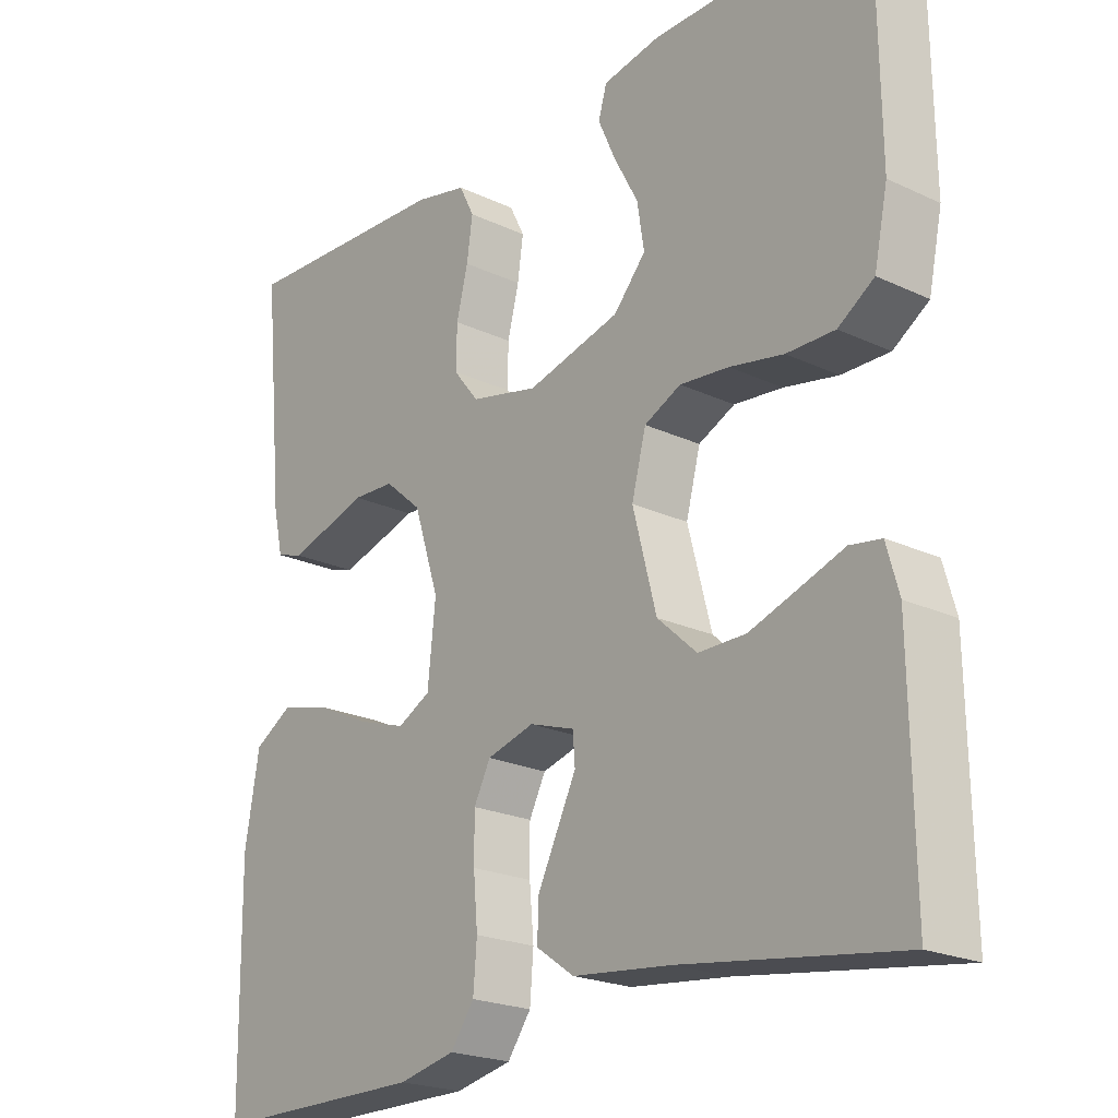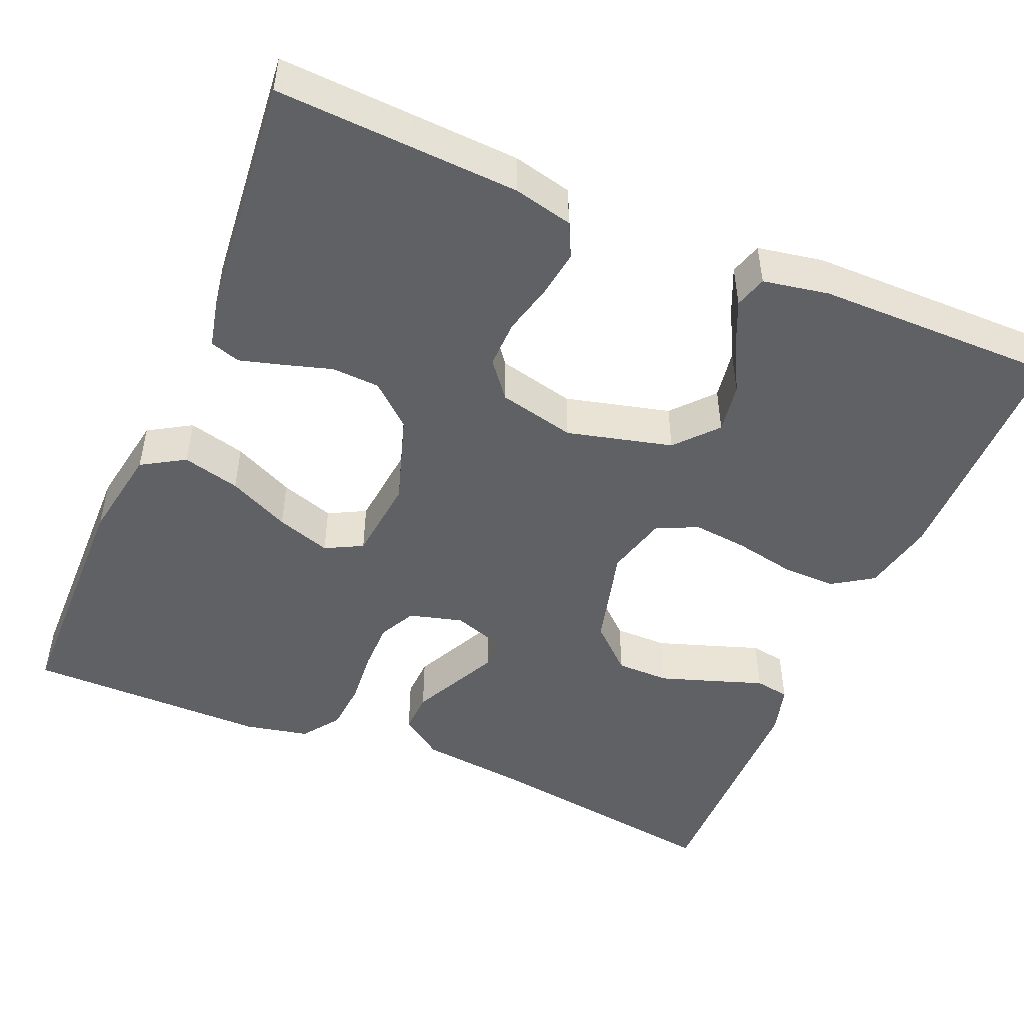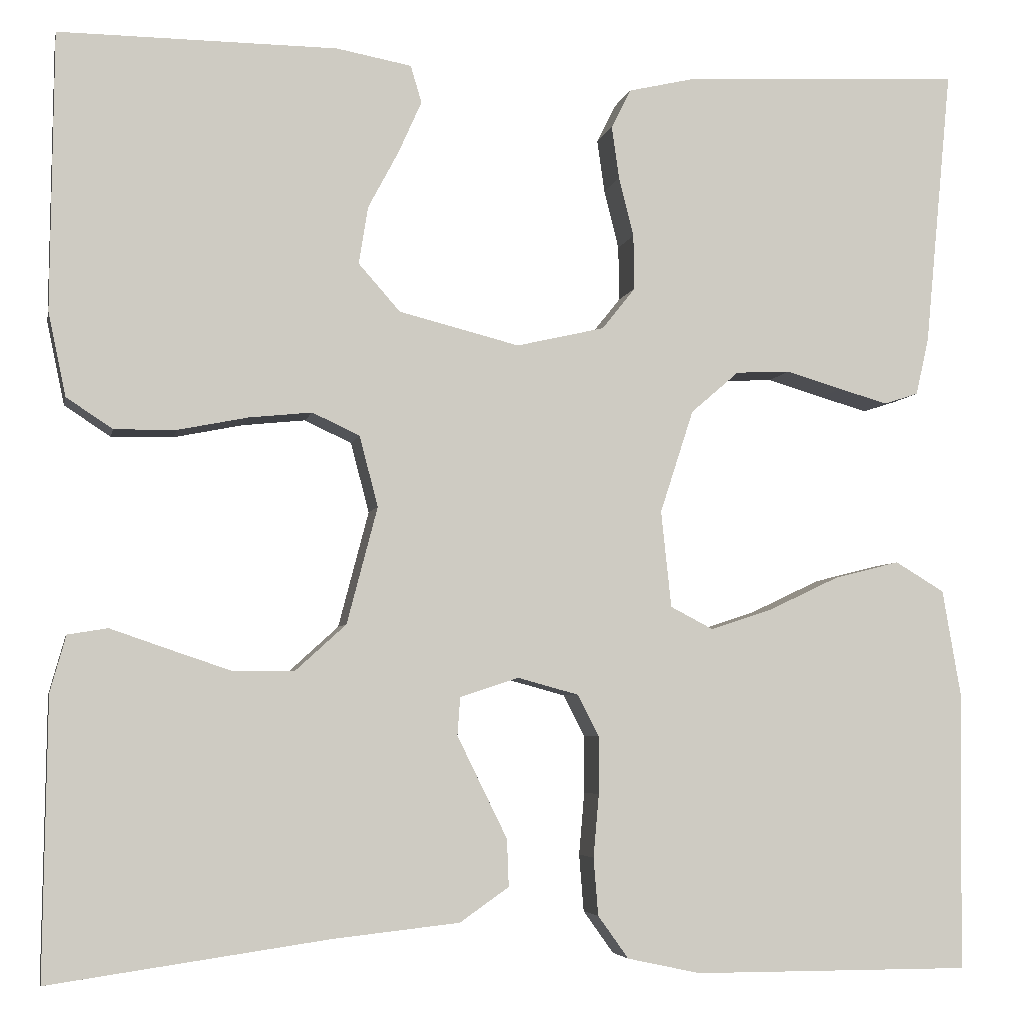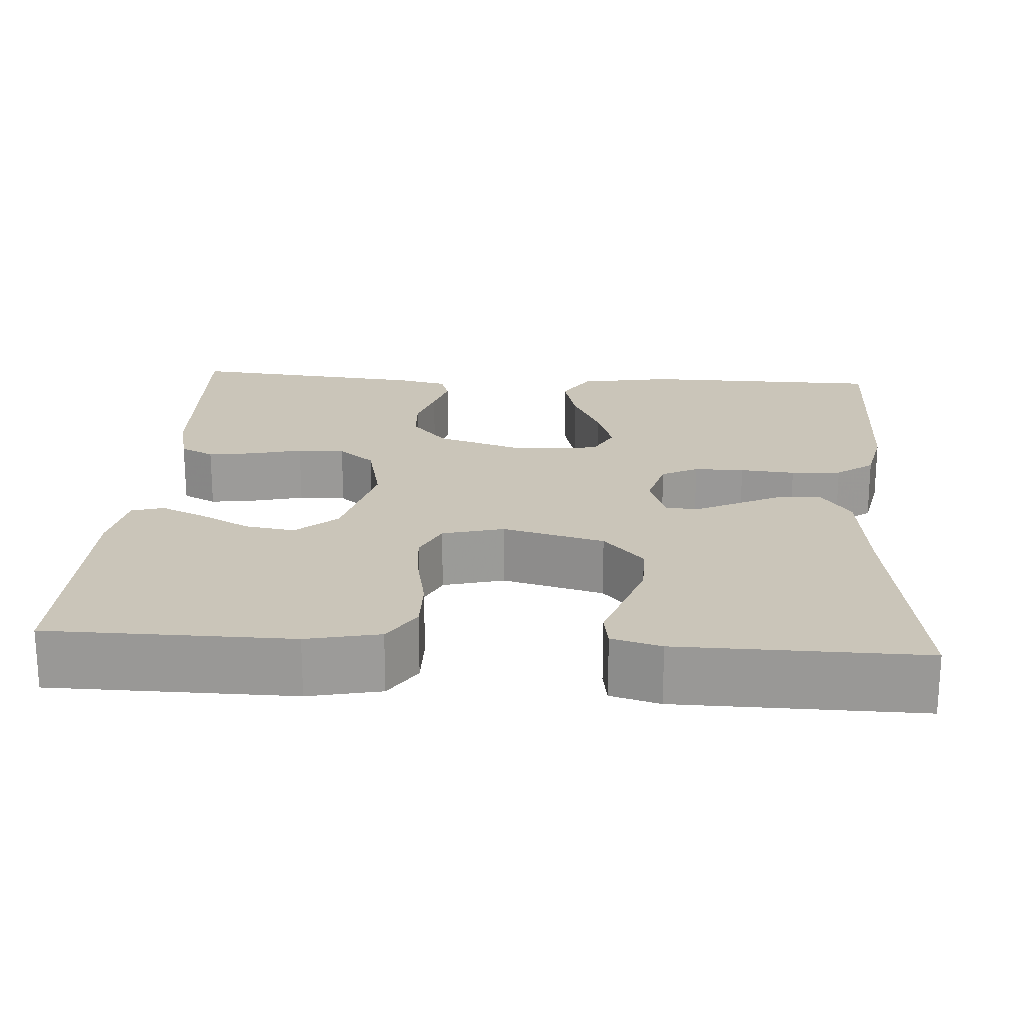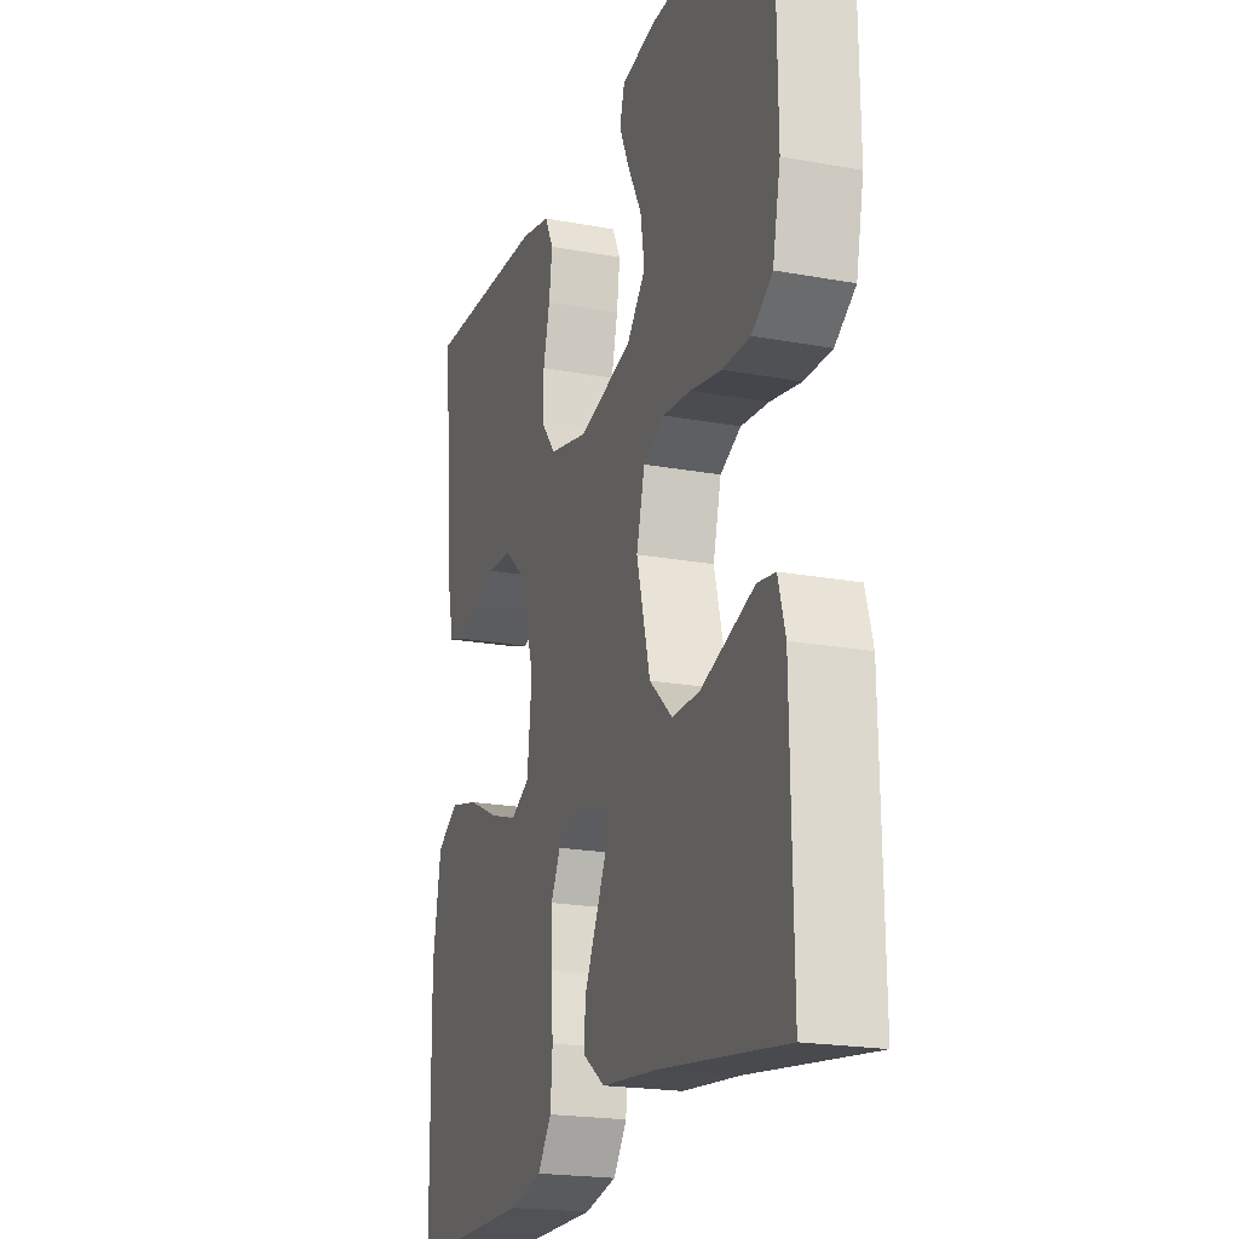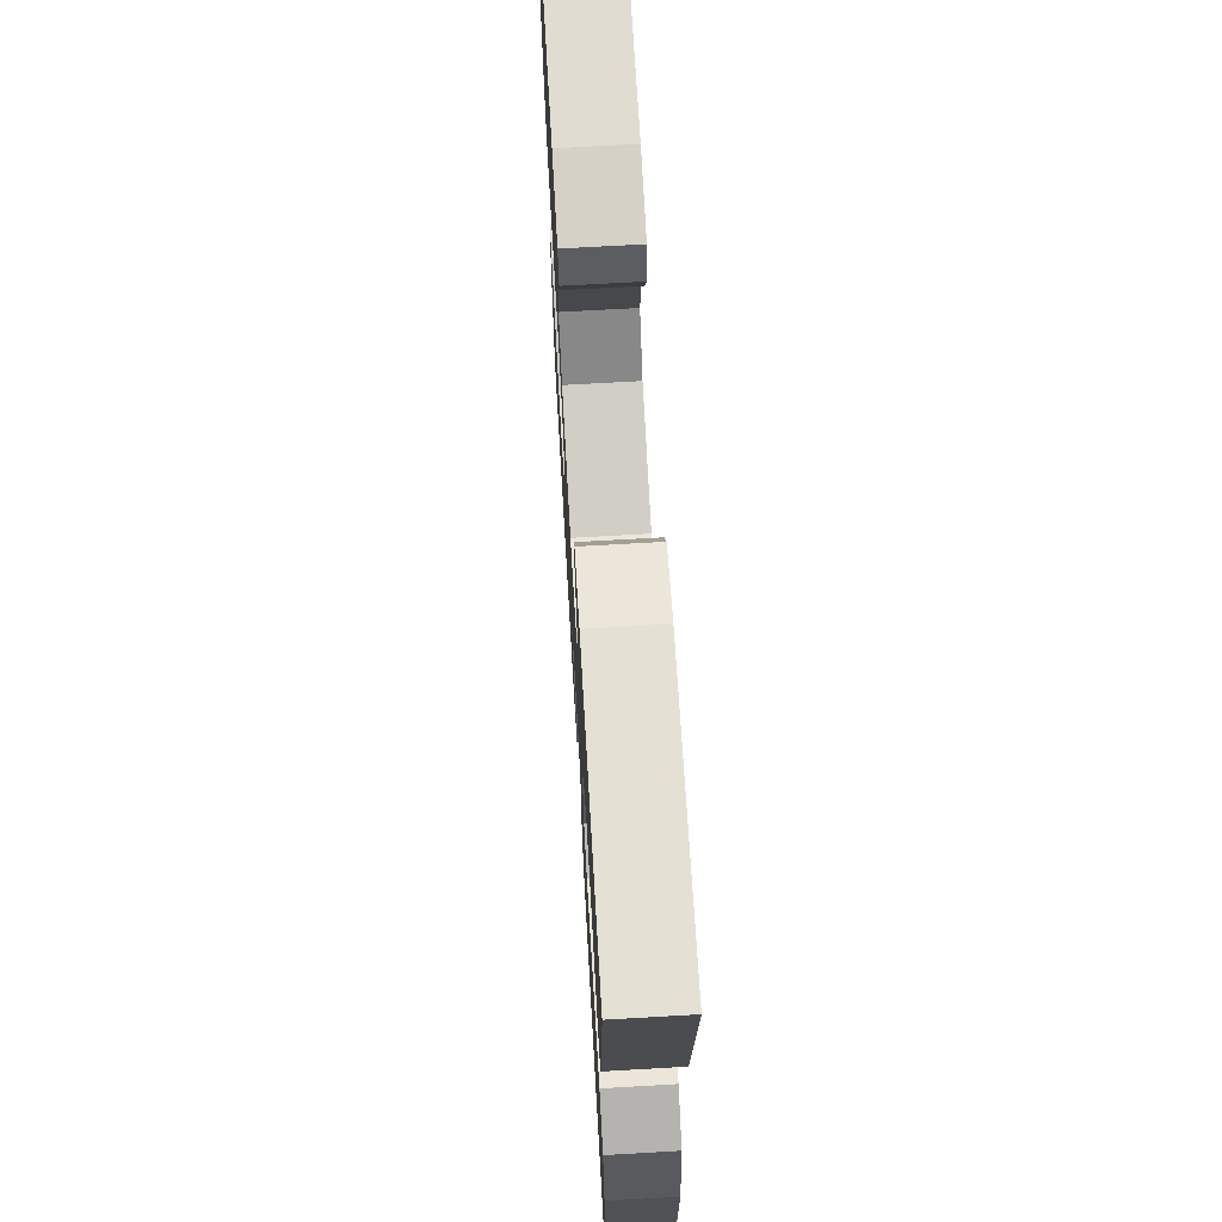
<metadata>
{"format":"obj","ext":"obj","renderer":"f3d","projection":"perspective","resolution":1024,"background":"white","views":[{"elev":-21.9,"azim":50.7,"up":"+Z"},{"elev":-48.5,"azim":-23.0,"up":"+Y"},{"elev":-4.9,"azim":168.7,"up":"+Z"},{"elev":20.7,"azim":93.8,"up":"+Y"},{"elev":-20.8,"azim":71.7,"up":"+Z"},{"elev":68.9,"azim":-93.3,"up":"+Z"}]}
</metadata>
<code>
v 0.5 0.07 -0.5
v 0.2 0.07 -0.457
v 0.063 0.07 -0.442
v 0.01 0.07 -0.405
v 0.012 0.07 -0.354
v 0.04 0.07 -0.297
v 0.066 0.07 -0.244
v 0.063 0.07 -0.203
v 0 0.07 -0.182
v -0.066 0.07 -0.2
v -0.089 0.07 -0.245
v -0.089 0.07 -0.307
v -0.083 0.07 -0.375
v -0.088 0.07 -0.437
v -0.121 0.07 -0.483
v -0.2 0.07 -0.5
v -0.5 0.07 -0.5
v -0.504 0.07 -0.2
v -0.484 0.07 -0.084
v -0.431 0.07 -0.052
v -0.36 0.07 -0.07
v -0.284 0.07 -0.106
v -0.217 0.07 -0.128
v -0.171 0.07 -0.104
v -0.16 0.07 0
v -0.196 0.07 0.111
v -0.248 0.07 0.156
v -0.307 0.07 0.159
v -0.367 0.07 0.141
v -0.42 0.07 0.126
v -0.457 0.07 0.138
v -0.471 0.07 0.2
v -0.5 0.07 0.5
v -0.2 0.07 0.485
v -0.127 0.07 0.468
v -0.106 0.07 0.426
v -0.114 0.07 0.369
v -0.13 0.07 0.305
v -0.131 0.07 0.246
v -0.095 0.07 0.201
v 0 0.07 0.179
v 0.13 0.07 0.212
v 0.175 0.07 0.263
v 0.165 0.07 0.325
v 0.132 0.07 0.387
v 0.107 0.07 0.443
v 0.119 0.07 0.483
v 0.2 0.07 0.498
v 0.5 0.07 0.5
v 0.503 0.07 0.2
v 0.484 0.07 0.11
v 0.434 0.07 0.077
v 0.367 0.07 0.078
v 0.292 0.07 0.093
v 0.224 0.07 0.1
v 0.173 0.07 0.076
v 0.153 0.07 0
v 0.186 0.07 -0.126
v 0.241 0.07 -0.176
v 0.307 0.07 -0.176
v 0.375 0.07 -0.153
v 0.436 0.07 -0.132
v 0.479 0.07 -0.139
v 0.496 0.07 -0.2
v 0.5 0 -0.5
v 0.2 0 -0.457
v 0.063 0 -0.442
v 0.01 0 -0.405
v 0.012 0 -0.354
v 0.04 0 -0.297
v 0.066 0 -0.244
v 0.063 0 -0.203
v 0 0 -0.182
v -0.066 0 -0.2
v -0.089 0 -0.245
v -0.089 0 -0.307
v -0.083 0 -0.375
v -0.088 0 -0.437
v -0.121 0 -0.483
v -0.2 0 -0.5
v -0.5 0 -0.5
v -0.504 0 -0.2
v -0.484 0 -0.084
v -0.431 0 -0.052
v -0.36 0 -0.07
v -0.284 0 -0.106
v -0.217 0 -0.128
v -0.171 0 -0.104
v -0.16 0 0
v -0.196 0 0.111
v -0.248 0 0.156
v -0.307 0 0.159
v -0.367 0 0.141
v -0.42 0 0.126
v -0.457 0 0.138
v -0.471 0 0.2
v -0.5 0 0.5
v -0.2 0 0.485
v -0.127 0 0.468
v -0.106 0 0.426
v -0.114 0 0.369
v -0.13 0 0.305
v -0.131 0 0.246
v -0.095 0 0.201
v 0 0 0.179
v 0.13 0 0.212
v 0.175 0 0.263
v 0.165 0 0.325
v 0.132 0 0.387
v 0.107 0 0.443
v 0.119 0 0.483
v 0.2 0 0.498
v 0.5 0 0.5
v 0.503 0 0.2
v 0.484 0 0.11
v 0.434 0 0.077
v 0.367 0 0.078
v 0.292 0 0.093
v 0.224 0 0.1
v 0.173 0 0.076
v 0.153 0 0
v 0.186 0 -0.126
v 0.241 0 -0.176
v 0.307 0 -0.176
v 0.375 0 -0.153
v 0.436 0 -0.132
v 0.479 0 -0.139
v 0.496 0 -0.2
f 64 1 2
f 63 64 2
f 62 63 2
f 61 62 2
f 4 5 6
f 3 4 6
f 2 3 6
f 61 2 6
f 60 61 6
f 59 60 6 7
f 58 59 7 8
f 57 58 8 9
f 56 57 9 10
f 52 53 54
f 51 52 54
f 50 51 54
f 49 50 54
f 48 49 54
f 47 48 54
f 46 47 54
f 45 46 54
f 44 45 54
f 43 44 54 55
f 42 43 55 56
f 36 37 38
f 35 36 38
f 34 35 38
f 33 34 38
f 32 33 38
f 31 32 38
f 30 31 38
f 29 30 38
f 28 29 38
f 27 28 38 39
f 26 27 39 40
f 20 21 22
f 19 20 22
f 18 19 22
f 17 18 22
f 16 17 22
f 15 16 22
f 14 15 22
f 13 14 22
f 12 13 22
f 11 12 22 23
f 10 11 23 24
f 10 24 25
f 56 10 25
f 42 56 25
f 41 42 25
f 25 26 40 41
f 66 65 128
f 66 128 127
f 66 127 126
f 66 126 125
f 70 69 68
f 70 68 67
f 70 67 66
f 70 66 125
f 70 125 124
f 71 70 124 123
f 72 71 123 122
f 73 72 122 121
f 74 73 121 120
f 118 117 116
f 118 116 115
f 118 115 114
f 118 114 113
f 118 113 112
f 118 112 111
f 118 111 110
f 118 110 109
f 118 109 108
f 119 118 108 107
f 120 119 107 106
f 102 101 100
f 102 100 99
f 102 99 98
f 102 98 97
f 102 97 96
f 102 96 95
f 102 95 94
f 102 94 93
f 102 93 92
f 103 102 92 91
f 104 103 91 90
f 86 85 84
f 86 84 83
f 86 83 82
f 86 82 81
f 86 81 80
f 86 80 79
f 86 79 78
f 86 78 77
f 86 77 76
f 87 86 76 75
f 88 87 75 74
f 89 88 74
f 89 74 120
f 89 120 106
f 89 106 105
f 105 104 90 89
f 1 65 66 2
f 2 66 67 3
f 3 67 68 4
f 4 68 69 5
f 5 69 70 6
f 6 70 71 7
f 7 71 72 8
f 8 72 73 9
f 9 73 74 10
f 10 74 75 11
f 11 75 76 12
f 12 76 77 13
f 13 77 78 14
f 14 78 79 15
f 15 79 80 16
f 16 80 81 17
f 17 81 82 18
f 18 82 83 19
f 19 83 84 20
f 20 84 85 21
f 21 85 86 22
f 22 86 87 23
f 23 87 88 24
f 24 88 89 25
f 25 89 90 26
f 26 90 91 27
f 27 91 92 28
f 28 92 93 29
f 29 93 94 30
f 30 94 95 31
f 31 95 96 32
f 32 96 97 33
f 33 97 98 34
f 34 98 99 35
f 35 99 100 36
f 36 100 101 37
f 37 101 102 38
f 38 102 103 39
f 39 103 104 40
f 40 104 105 41
f 41 105 106 42
f 42 106 107 43
f 43 107 108 44
f 44 108 109 45
f 45 109 110 46
f 46 110 111 47
f 47 111 112 48
f 48 112 113 49
f 49 113 114 50
f 50 114 115 51
f 51 115 116 52
f 52 116 117 53
f 53 117 118 54
f 54 118 119 55
f 55 119 120 56
f 56 120 121 57
f 57 121 122 58
f 58 122 123 59
f 59 123 124 60
f 60 124 125 61
f 61 125 126 62
f 62 126 127 63
f 63 127 128 64
f 64 128 65 1

</code>
